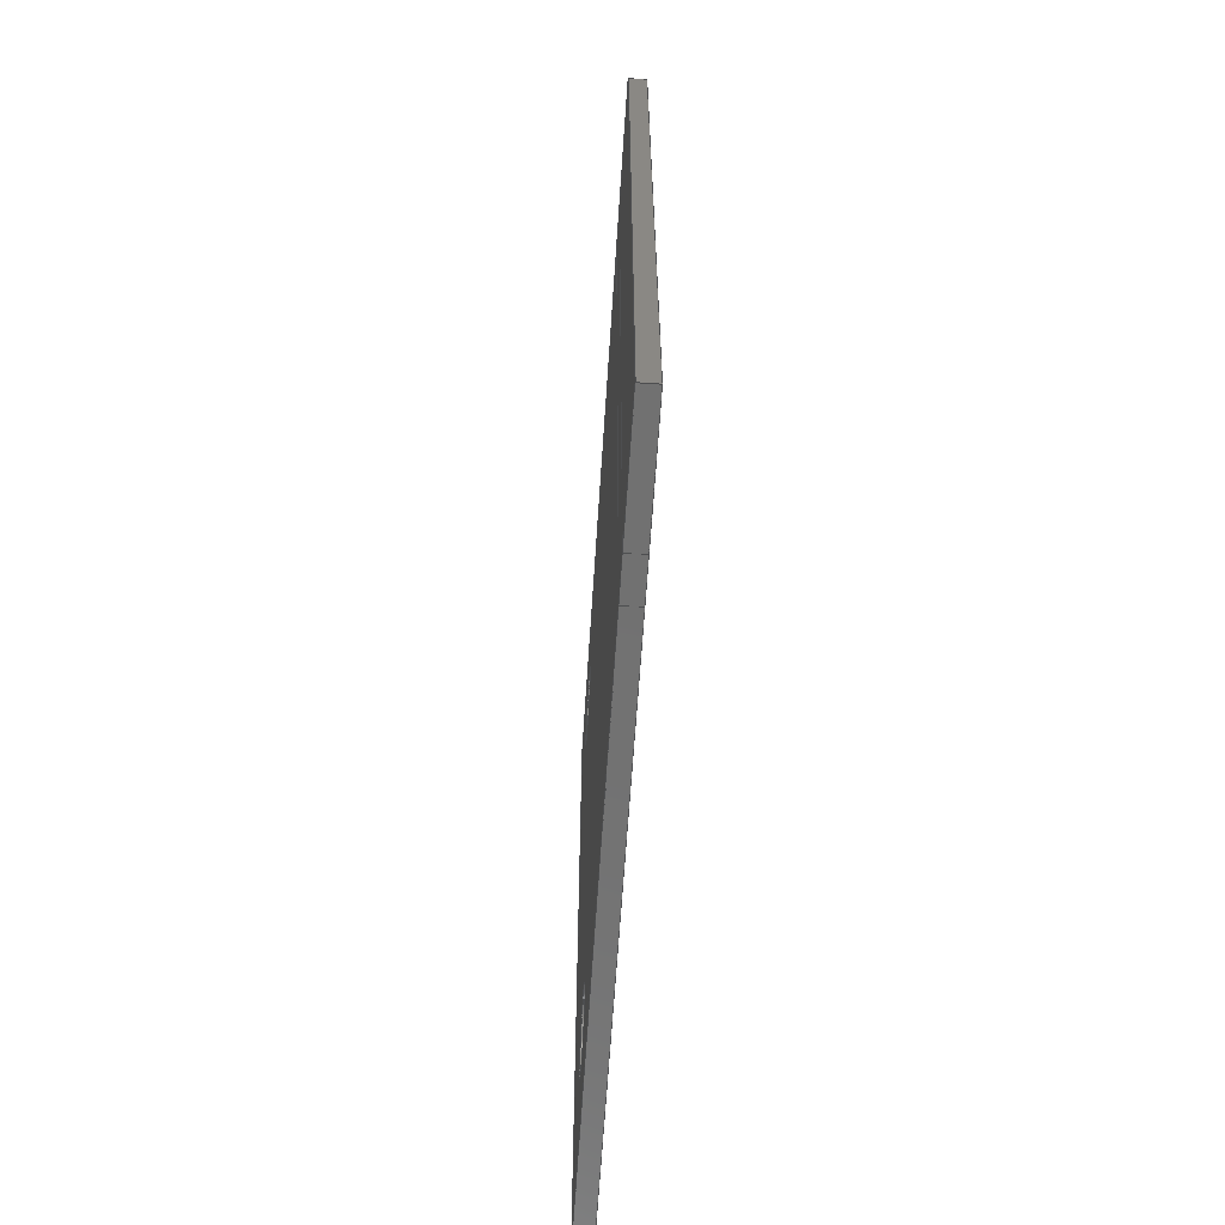
<metadata>
{"format":"step","ext":"stp","renderer":"f3d","projection":"perspective","resolution":1024,"background":"white","views":[{"elev":-63.3,"azim":176.3,"up":"+Y"}]}
</metadata>
<code>
ISO-10303-21;
DATA;
#1=MECHANICAL_DESIGN_GEOMETRIC_PRESENTATION_REPRESENTATION('',(#4),#470);
#2=SHAPE_REPRESENTATION_RELATIONSHIP('SRR','None',#477,#3);
#3=ADVANCED_BREP_SHAPE_REPRESENTATION('',(#5),#469);
#4=STYLED_ITEM('',(#486),#5);
#5=MANIFOLD_SOLID_BREP('Solid1',#274);
#6=FACE_BOUND('',#53,.T.);
#7=FACE_BOUND('',#54,.T.);
#8=FACE_BOUND('',#58,.T.);
#9=FACE_BOUND('',#59,.T.);
#10=PLANE('',#302);
#11=PLANE('',#303);
#12=PLANE('',#304);
#13=PLANE('',#305);
#14=PLANE('',#306);
#15=PLANE('',#307);
#16=PLANE('',#308);
#17=PLANE('',#309);
#18=PLANE('',#310);
#19=PLANE('',#311);
#20=PLANE('',#312);
#21=PLANE('',#313);
#22=PLANE('',#314);
#23=PLANE('',#315);
#24=FACE_OUTER_BOUND('',#40,.T.);
#25=FACE_OUTER_BOUND('',#41,.T.);
#26=FACE_OUTER_BOUND('',#42,.T.);
#27=FACE_OUTER_BOUND('',#43,.T.);
#28=FACE_OUTER_BOUND('',#44,.T.);
#29=FACE_OUTER_BOUND('',#45,.T.);
#30=FACE_OUTER_BOUND('',#46,.T.);
#31=FACE_OUTER_BOUND('',#47,.T.);
#32=FACE_OUTER_BOUND('',#48,.T.);
#33=FACE_OUTER_BOUND('',#49,.T.);
#34=FACE_OUTER_BOUND('',#50,.T.);
#35=FACE_OUTER_BOUND('',#51,.T.);
#36=FACE_OUTER_BOUND('',#52,.T.);
#37=FACE_OUTER_BOUND('',#55,.T.);
#38=FACE_OUTER_BOUND('',#56,.T.);
#39=FACE_OUTER_BOUND('',#57,.T.);
#40=EDGE_LOOP('',(#184,#185,#186,#187,#188));
#41=EDGE_LOOP('',(#189,#190,#191,#192,#193));
#42=EDGE_LOOP('',(#194,#195,#196,#197));
#43=EDGE_LOOP('',(#198,#199,#200,#201));
#44=EDGE_LOOP('',(#202,#203,#204,#205));
#45=EDGE_LOOP('',(#206,#207,#208,#209));
#46=EDGE_LOOP('',(#210,#211,#212,#213));
#47=EDGE_LOOP('',(#214,#215,#216,#217));
#48=EDGE_LOOP('',(#218,#219,#220,#221));
#49=EDGE_LOOP('',(#222,#223,#224,#225));
#50=EDGE_LOOP('',(#226,#227,#228,#229));
#51=EDGE_LOOP('',(#230,#231,#232,#233));
#52=EDGE_LOOP('',(#234,#235,#236,#237));
#53=EDGE_LOOP('',(#238));
#54=EDGE_LOOP('',(#239));
#55=EDGE_LOOP('',(#240,#241,#242,#243));
#56=EDGE_LOOP('',(#244,#245,#246,#247));
#57=EDGE_LOOP('',(#248,#249,#250,#251));
#58=EDGE_LOOP('',(#252,#253));
#59=EDGE_LOOP('',(#254,#255));
#60=LINE('',#399,#90);
#61=LINE('',#407,#91);
#62=LINE('',#412,#92);
#63=LINE('',#414,#93);
#64=LINE('',#416,#94);
#65=LINE('',#417,#95);
#66=LINE('',#420,#96);
#67=LINE('',#422,#97);
#68=LINE('',#424,#98);
#69=LINE('',#425,#99);
#70=LINE('',#428,#100);
#71=LINE('',#430,#101);
#72=LINE('',#431,#102);
#73=LINE('',#433,#103);
#74=LINE('',#435,#104);
#75=LINE('',#436,#105);
#76=LINE('',#439,#106);
#77=LINE('',#440,#107);
#78=LINE('',#443,#108);
#79=LINE('',#444,#109);
#80=LINE('',#446,#110);
#81=LINE('',#449,#111);
#82=LINE('',#452,#112);
#83=LINE('',#454,#113);
#84=LINE('',#455,#114);
#85=LINE('',#458,#115);
#86=LINE('',#459,#116);
#87=LINE('',#462,#117);
#88=LINE('',#463,#118);
#89=LINE('',#465,#119);
#90=VECTOR('',#324,2.25);
#91=VECTOR('',#333,2.25);
#92=VECTOR('',#338,10);
#93=VECTOR('',#339,1.44);
#94=VECTOR('',#340,10);
#95=VECTOR('',#341,1.44);
#96=VECTOR('',#344,10);
#97=VECTOR('',#345,10);
#98=VECTOR('',#346,10);
#99=VECTOR('',#347,10);
#100=VECTOR('',#350,10);
#101=VECTOR('',#351,10);
#102=VECTOR('',#352,10);
#103=VECTOR('',#355,10);
#104=VECTOR('',#356,1.44);
#105=VECTOR('',#357,10);
#106=VECTOR('',#360,10);
#107=VECTOR('',#361,1.44);
#108=VECTOR('',#364,10);
#109=VECTOR('',#365,10);
#110=VECTOR('',#368,10);
#111=VECTOR('',#373,10);
#112=VECTOR('',#376,10);
#113=VECTOR('',#377,10);
#114=VECTOR('',#378,10);
#115=VECTOR('',#381,10);
#116=VECTOR('',#382,10);
#117=VECTOR('',#385,10);
#118=VECTOR('',#386,10);
#119=VECTOR('',#389,10);
#120=CIRCLE('',#295,2.25);
#121=CIRCLE('',#296,2.25);
#122=CIRCLE('',#297,2.25);
#123=CIRCLE('',#299,2.25);
#124=CIRCLE('',#300,2.25);
#125=CIRCLE('',#301,2.25);
#126=VERTEX_POINT('',#394);
#127=VERTEX_POINT('',#395);
#128=VERTEX_POINT('',#398);
#129=VERTEX_POINT('',#402);
#130=VERTEX_POINT('',#403);
#131=VERTEX_POINT('',#406);
#132=VERTEX_POINT('',#410);
#133=VERTEX_POINT('',#411);
#134=VERTEX_POINT('',#413);
#135=VERTEX_POINT('',#415);
#136=VERTEX_POINT('',#419);
#137=VERTEX_POINT('',#421);
#138=VERTEX_POINT('',#423);
#139=VERTEX_POINT('',#427);
#140=VERTEX_POINT('',#429);
#141=VERTEX_POINT('',#434);
#142=VERTEX_POINT('',#438);
#143=VERTEX_POINT('',#442);
#144=VERTEX_POINT('',#451);
#145=VERTEX_POINT('',#453);
#146=VERTEX_POINT('',#457);
#147=VERTEX_POINT('',#461);
#148=EDGE_CURVE('',#126,#127,#120,.T.);
#149=EDGE_CURVE('',#127,#126,#121,.T.);
#150=EDGE_CURVE('',#127,#128,#60,.T.);
#151=EDGE_CURVE('',#128,#128,#122,.T.);
#152=EDGE_CURVE('',#129,#130,#123,.T.);
#153=EDGE_CURVE('',#130,#129,#124,.T.);
#154=EDGE_CURVE('',#130,#131,#61,.T.);
#155=EDGE_CURVE('',#131,#131,#125,.T.);
#156=EDGE_CURVE('',#132,#133,#62,.T.);
#157=EDGE_CURVE('',#134,#132,#63,.T.);
#158=EDGE_CURVE('',#135,#134,#64,.T.);
#159=EDGE_CURVE('',#133,#135,#65,.T.);
#160=EDGE_CURVE('',#133,#136,#66,.T.);
#161=EDGE_CURVE('',#136,#137,#67,.T.);
#162=EDGE_CURVE('',#137,#138,#68,.T.);
#163=EDGE_CURVE('',#138,#133,#69,.T.);
#164=EDGE_CURVE('',#136,#139,#70,.T.);
#165=EDGE_CURVE('',#139,#140,#71,.T.);
#166=EDGE_CURVE('',#140,#137,#72,.T.);
#167=EDGE_CURVE('',#139,#132,#73,.T.);
#168=EDGE_CURVE('',#141,#139,#74,.T.);
#169=EDGE_CURVE('',#134,#141,#75,.T.);
#170=EDGE_CURVE('',#142,#135,#76,.T.);
#171=EDGE_CURVE('',#142,#136,#77,.T.);
#172=EDGE_CURVE('',#132,#143,#78,.T.);
#173=EDGE_CURVE('',#140,#143,#79,.T.);
#174=EDGE_CURVE('',#143,#138,#80,.T.);
#175=EDGE_CURVE('',#141,#142,#81,.T.);
#176=EDGE_CURVE('',#144,#135,#82,.T.);
#177=EDGE_CURVE('',#144,#145,#83,.T.);
#178=EDGE_CURVE('',#145,#142,#84,.T.);
#179=EDGE_CURVE('',#134,#146,#85,.T.);
#180=EDGE_CURVE('',#146,#144,#86,.T.);
#181=EDGE_CURVE('',#141,#147,#87,.T.);
#182=EDGE_CURVE('',#146,#147,#88,.T.);
#183=EDGE_CURVE('',#147,#145,#89,.T.);
#184=ORIENTED_EDGE('',*,*,#148,.F.);
#185=ORIENTED_EDGE('',*,*,#149,.F.);
#186=ORIENTED_EDGE('',*,*,#150,.T.);
#187=ORIENTED_EDGE('',*,*,#151,.F.);
#188=ORIENTED_EDGE('',*,*,#150,.F.);
#189=ORIENTED_EDGE('',*,*,#152,.F.);
#190=ORIENTED_EDGE('',*,*,#153,.F.);
#191=ORIENTED_EDGE('',*,*,#154,.T.);
#192=ORIENTED_EDGE('',*,*,#155,.F.);
#193=ORIENTED_EDGE('',*,*,#154,.F.);
#194=ORIENTED_EDGE('',*,*,#156,.F.);
#195=ORIENTED_EDGE('',*,*,#157,.F.);
#196=ORIENTED_EDGE('',*,*,#158,.F.);
#197=ORIENTED_EDGE('',*,*,#159,.F.);
#198=ORIENTED_EDGE('',*,*,#160,.T.);
#199=ORIENTED_EDGE('',*,*,#161,.T.);
#200=ORIENTED_EDGE('',*,*,#162,.T.);
#201=ORIENTED_EDGE('',*,*,#163,.T.);
#202=ORIENTED_EDGE('',*,*,#164,.T.);
#203=ORIENTED_EDGE('',*,*,#165,.T.);
#204=ORIENTED_EDGE('',*,*,#166,.T.);
#205=ORIENTED_EDGE('',*,*,#161,.F.);
#206=ORIENTED_EDGE('',*,*,#167,.F.);
#207=ORIENTED_EDGE('',*,*,#168,.F.);
#208=ORIENTED_EDGE('',*,*,#169,.F.);
#209=ORIENTED_EDGE('',*,*,#157,.T.);
#210=ORIENTED_EDGE('',*,*,#160,.F.);
#211=ORIENTED_EDGE('',*,*,#159,.T.);
#212=ORIENTED_EDGE('',*,*,#170,.F.);
#213=ORIENTED_EDGE('',*,*,#171,.T.);
#214=ORIENTED_EDGE('',*,*,#167,.T.);
#215=ORIENTED_EDGE('',*,*,#172,.T.);
#216=ORIENTED_EDGE('',*,*,#173,.F.);
#217=ORIENTED_EDGE('',*,*,#165,.F.);
#218=ORIENTED_EDGE('',*,*,#174,.T.);
#219=ORIENTED_EDGE('',*,*,#162,.F.);
#220=ORIENTED_EDGE('',*,*,#166,.F.);
#221=ORIENTED_EDGE('',*,*,#173,.T.);
#222=ORIENTED_EDGE('',*,*,#156,.T.);
#223=ORIENTED_EDGE('',*,*,#163,.F.);
#224=ORIENTED_EDGE('',*,*,#174,.F.);
#225=ORIENTED_EDGE('',*,*,#172,.F.);
#226=ORIENTED_EDGE('',*,*,#164,.F.);
#227=ORIENTED_EDGE('',*,*,#171,.F.);
#228=ORIENTED_EDGE('',*,*,#175,.F.);
#229=ORIENTED_EDGE('',*,*,#168,.T.);
#230=ORIENTED_EDGE('',*,*,#170,.T.);
#231=ORIENTED_EDGE('',*,*,#176,.F.);
#232=ORIENTED_EDGE('',*,*,#177,.T.);
#233=ORIENTED_EDGE('',*,*,#178,.T.);
#234=ORIENTED_EDGE('',*,*,#158,.T.);
#235=ORIENTED_EDGE('',*,*,#179,.T.);
#236=ORIENTED_EDGE('',*,*,#180,.T.);
#237=ORIENTED_EDGE('',*,*,#176,.T.);
#238=ORIENTED_EDGE('',*,*,#151,.T.);
#239=ORIENTED_EDGE('',*,*,#155,.T.);
#240=ORIENTED_EDGE('',*,*,#169,.T.);
#241=ORIENTED_EDGE('',*,*,#181,.T.);
#242=ORIENTED_EDGE('',*,*,#182,.F.);
#243=ORIENTED_EDGE('',*,*,#179,.F.);
#244=ORIENTED_EDGE('',*,*,#183,.T.);
#245=ORIENTED_EDGE('',*,*,#177,.F.);
#246=ORIENTED_EDGE('',*,*,#180,.F.);
#247=ORIENTED_EDGE('',*,*,#182,.T.);
#248=ORIENTED_EDGE('',*,*,#175,.T.);
#249=ORIENTED_EDGE('',*,*,#178,.F.);
#250=ORIENTED_EDGE('',*,*,#183,.F.);
#251=ORIENTED_EDGE('',*,*,#181,.F.);
#252=ORIENTED_EDGE('',*,*,#148,.T.);
#253=ORIENTED_EDGE('',*,*,#149,.T.);
#254=ORIENTED_EDGE('',*,*,#152,.T.);
#255=ORIENTED_EDGE('',*,*,#153,.T.);
#256=CYLINDRICAL_SURFACE('',#294,2.25);
#257=CYLINDRICAL_SURFACE('',#298,2.25);
#258=ADVANCED_FACE('',(#24),#256,.F.);
#259=ADVANCED_FACE('',(#25),#257,.F.);
#260=ADVANCED_FACE('',(#26),#10,.F.);
#261=ADVANCED_FACE('',(#27),#11,.T.);
#262=ADVANCED_FACE('',(#28),#12,.T.);
#263=ADVANCED_FACE('',(#29),#13,.T.);
#264=ADVANCED_FACE('',(#30),#14,.T.);
#265=ADVANCED_FACE('',(#31),#15,.T.);
#266=ADVANCED_FACE('',(#32),#16,.T.);
#267=ADVANCED_FACE('',(#33),#17,.F.);
#268=ADVANCED_FACE('',(#34),#18,.T.);
#269=ADVANCED_FACE('',(#35),#19,.T.);
#270=ADVANCED_FACE('',(#36,#6,#7),#20,.F.);
#271=ADVANCED_FACE('',(#37),#21,.T.);
#272=ADVANCED_FACE('',(#38),#22,.T.);
#273=ADVANCED_FACE('',(#39,#8,#9),#23,.T.);
#274=CLOSED_SHELL('',(#258,#259,#260,#261,#262,#263,#264,#265,#266,#267,
#268,#269,#270,#271,#272,#273));
#275=DERIVED_UNIT_ELEMENT(#277,1);
#276=DERIVED_UNIT_ELEMENT(#472,3);
#277=(
MASS_UNIT()
NAMED_UNIT(*)
SI_UNIT($,.GRAM.)
);
#278=DERIVED_UNIT((#275,#276));
#279=MEASURE_REPRESENTATION_ITEM('density measure',
POSITIVE_RATIO_MEASURE(7.85),#278);
#280=PROPERTY_DEFINITION_REPRESENTATION(#285,#282);
#281=PROPERTY_DEFINITION_REPRESENTATION(#286,#283);
#282=REPRESENTATION('material name',(#284),#469);
#283=REPRESENTATION('density',(#279),#469);
#284=DESCRIPTIVE_REPRESENTATION_ITEM('Steel, Carbon','Steel, Carbon');
#285=PROPERTY_DEFINITION('material property','material name',#479);
#286=PROPERTY_DEFINITION('material property','density of part',#479);
#287=DATE_TIME_ROLE('creation_date');
#288=APPLIED_DATE_AND_TIME_ASSIGNMENT(#289,#287,(#479));
#289=DATE_AND_TIME(#290,#291);
#290=CALENDAR_DATE(2020,30,6);
#291=LOCAL_TIME(9,32,13,#292);
#292=COORDINATED_UNIVERSAL_TIME_OFFSET(0,0,.BEHIND.);
#293=AXIS2_PLACEMENT_3D('placement',#392,#316,#317);
#294=AXIS2_PLACEMENT_3D('',#393,#318,#319);
#295=AXIS2_PLACEMENT_3D('',#396,#320,#321);
#296=AXIS2_PLACEMENT_3D('',#397,#322,#323);
#297=AXIS2_PLACEMENT_3D('',#400,#325,#326);
#298=AXIS2_PLACEMENT_3D('',#401,#327,#328);
#299=AXIS2_PLACEMENT_3D('',#404,#329,#330);
#300=AXIS2_PLACEMENT_3D('',#405,#331,#332);
#301=AXIS2_PLACEMENT_3D('',#408,#334,#335);
#302=AXIS2_PLACEMENT_3D('',#409,#336,#337);
#303=AXIS2_PLACEMENT_3D('',#418,#342,#343);
#304=AXIS2_PLACEMENT_3D('',#426,#348,#349);
#305=AXIS2_PLACEMENT_3D('',#432,#353,#354);
#306=AXIS2_PLACEMENT_3D('',#437,#358,#359);
#307=AXIS2_PLACEMENT_3D('',#441,#362,#363);
#308=AXIS2_PLACEMENT_3D('',#445,#366,#367);
#309=AXIS2_PLACEMENT_3D('',#447,#369,#370);
#310=AXIS2_PLACEMENT_3D('',#448,#371,#372);
#311=AXIS2_PLACEMENT_3D('',#450,#374,#375);
#312=AXIS2_PLACEMENT_3D('',#456,#379,#380);
#313=AXIS2_PLACEMENT_3D('',#460,#383,#384);
#314=AXIS2_PLACEMENT_3D('',#464,#387,#388);
#315=AXIS2_PLACEMENT_3D('',#466,#390,#391);
#316=DIRECTION('axis',(0,0,1));
#317=DIRECTION('refdir',(1,0,0));
#318=DIRECTION('center_axis',(1,0,0));
#319=DIRECTION('ref_axis',(0,0,-1));
#320=DIRECTION('center_axis',(-1,0,0));
#321=DIRECTION('ref_axis',(0,0,-1));
#322=DIRECTION('center_axis',(-1,0,0));
#323=DIRECTION('ref_axis',(0,0,-1));
#324=DIRECTION('',(-1,0,0));
#325=DIRECTION('center_axis',(1,0,0));
#326=DIRECTION('ref_axis',(0,0,-1));
#327=DIRECTION('center_axis',(1,0,0));
#328=DIRECTION('ref_axis',(0,0,-1));
#329=DIRECTION('center_axis',(-1,0,0));
#330=DIRECTION('ref_axis',(0,0,-1));
#331=DIRECTION('center_axis',(-1,0,0));
#332=DIRECTION('ref_axis',(0,0,-1));
#333=DIRECTION('',(-1,0,0));
#334=DIRECTION('center_axis',(1,0,0));
#335=DIRECTION('ref_axis',(0,0,-1));
#336=DIRECTION('center_axis',(1,0,0));
#337=DIRECTION('ref_axis',(0,-1,0));
#338=DIRECTION('',(-1.45e-18,1,-2.574e-34));
#339=DIRECTION('',(0,0,-1));
#340=DIRECTION('',(0,-1,0));
#341=DIRECTION('',(0,0,1));
#342=DIRECTION('center_axis',(0,1,8.504e-34));
#343=DIRECTION('ref_axis',(-7.641e-16,-8.504e-34,
1));
#344=DIRECTION('',(1,1.563e-48,7.641e-16));
#345=DIRECTION('',(8.255e-16,8.504e-34,-1));
#346=DIRECTION('',(-1,-1.563e-48,-7.641e-16));
#347=DIRECTION('',(-8.255e-16,-8.504e-34,1));
#348=DIRECTION('center_axis',(1,0,0));
#349=DIRECTION('ref_axis',(0,0,-1));
#350=DIRECTION('',(-1.45e-18,-1,-1.958e-33));
#351=DIRECTION('',(8.255e-16,8.504e-34,-1));
#352=DIRECTION('',(0,1,8.504e-34));
#353=DIRECTION('center_axis',(0,-1,0));
#354=DIRECTION('ref_axis',(-1,0,0));
#355=DIRECTION('',(-1,-1.563e-48,-7.641e-16));
#356=DIRECTION('',(0,0,-1));
#357=DIRECTION('',(1,0,0));
#358=DIRECTION('center_axis',(0,1,0));
#359=DIRECTION('ref_axis',(1,0,0));
#360=DIRECTION('',(-1,0,0));
#361=DIRECTION('',(0,0,-1));
#362=DIRECTION('center_axis',(0,-1,-8.504e-34));
#363=DIRECTION('ref_axis',(7.641e-16,8.504e-34,-1));
#364=DIRECTION('',(7.641e-16,8.504e-34,-1));
#365=DIRECTION('',(-1,-1.563e-48,-7.641e-16));
#366=DIRECTION('center_axis',(7.641e-16,8.504e-34,
-1));
#367=DIRECTION('ref_axis',(-1,-1.563e-48,-7.641e-16));
#368=DIRECTION('',(0,1,8.504e-34));
#369=DIRECTION('center_axis',(1,0,0));
#370=DIRECTION('ref_axis',(0,-1,0));
#371=DIRECTION('center_axis',(1,0,0));
#372=DIRECTION('ref_axis',(0,0,-1));
#373=DIRECTION('',(0,1,0));
#374=DIRECTION('center_axis',(0,1,0));
#375=DIRECTION('ref_axis',(0,0,1));
#376=DIRECTION('',(0,0,-1));
#377=DIRECTION('',(1,0,0));
#378=DIRECTION('',(0,0,-1));
#379=DIRECTION('center_axis',(1,0,0));
#380=DIRECTION('ref_axis',(0,-1,0));
#381=DIRECTION('',(0,0,1));
#382=DIRECTION('',(0,1,0));
#383=DIRECTION('center_axis',(0,-1,0));
#384=DIRECTION('ref_axis',(0,0,-1));
#385=DIRECTION('',(0,0,1));
#386=DIRECTION('',(1,0,0));
#387=DIRECTION('center_axis',(0,0,1));
#388=DIRECTION('ref_axis',(1,0,0));
#389=DIRECTION('',(0,1,0));
#390=DIRECTION('center_axis',(1,0,0));
#391=DIRECTION('ref_axis',(0,0,-1));
#392=CARTESIAN_POINT('',(0,0,0));
#393=CARTESIAN_POINT('Origin',(-56.41,38,-7));
#394=CARTESIAN_POINT('',(1,38,-9.25));
#395=CARTESIAN_POINT('',(1,38,-4.75));
#396=CARTESIAN_POINT('Origin',(1,38,-7));
#397=CARTESIAN_POINT('Origin',(1,38,-7));
#398=CARTESIAN_POINT('',(0,38,-4.75));
#399=CARTESIAN_POINT('',(-56.41,38,-4.75));
#400=CARTESIAN_POINT('Origin',(0,38,-7));
#401=CARTESIAN_POINT('Origin',(-56.41,7,-7));
#402=CARTESIAN_POINT('',(1,7,-9.25));
#403=CARTESIAN_POINT('',(1,7,-4.75));
#404=CARTESIAN_POINT('Origin',(1,7,-7));
#405=CARTESIAN_POINT('Origin',(1,7,-7));
#406=CARTESIAN_POINT('',(0,7,-4.75));
#407=CARTESIAN_POINT('',(-56.41,7,-4.75));
#408=CARTESIAN_POINT('Origin',(0,7,-7));
#409=CARTESIAN_POINT('Origin',(0,22.5,-17.25));
#410=CARTESIAN_POINT('',(3.608e-15,0,-34.76));
#411=CARTESIAN_POINT('',(-8.327e-16,45,-34.76));
#412=CARTESIAN_POINT('',(3.608e-15,22.5,-34.76));
#413=CARTESIAN_POINT('',(-1.388e-16,0,-32.5));
#414=CARTESIAN_POINT('',(8.327e-16,0,-32.5));
#415=CARTESIAN_POINT('',(-1.388e-16,45,-32.5));
#416=CARTESIAN_POINT('',(0,33.75,-32.5));
#417=CARTESIAN_POINT('',(-1.665e-15,45,-34.76));
#418=CARTESIAN_POINT('Origin',(1,45,-34.76));
#419=CARTESIAN_POINT('',(1,45,-34.76));
#420=CARTESIAN_POINT('',(0.78,45,-34.76));
#421=CARTESIAN_POINT('',(1,45,-41.76));
#422=CARTESIAN_POINT('',(1,45,-32.5));
#423=CARTESIAN_POINT('',(8.049e-15,45,-41.76));
#424=CARTESIAN_POINT('',(1,45,-41.76));
#425=CARTESIAN_POINT('',(-8.327e-16,45,-32.5));
#426=CARTESIAN_POINT('Origin',(1,22.5,-17.25));
#427=CARTESIAN_POINT('',(1,0,-34.76));
#428=CARTESIAN_POINT('',(1,22.5,-34.76));
#429=CARTESIAN_POINT('',(1,0,-41.76));
#430=CARTESIAN_POINT('',(1,0,-32.5));
#431=CARTESIAN_POINT('',(1,0,-41.76));
#432=CARTESIAN_POINT('Origin',(0.56,0,-32.5));
#433=CARTESIAN_POINT('',(0.78,0,-34.76));
#434=CARTESIAN_POINT('',(1,0,-32.5));
#435=CARTESIAN_POINT('',(1,0,-32.5));
#436=CARTESIAN_POINT('',(0.5,0,-32.5));
#437=CARTESIAN_POINT('Origin',(0.56,45,-32.5));
#438=CARTESIAN_POINT('',(1,45,-32.5));
#439=CARTESIAN_POINT('',(0.5,45,-32.5));
#440=CARTESIAN_POINT('',(1,45,-32.5));
#441=CARTESIAN_POINT('Origin',(1,0,-34.76));
#442=CARTESIAN_POINT('',(8.049e-15,0,-41.76));
#443=CARTESIAN_POINT('',(3.608e-15,0,-34.76));
#444=CARTESIAN_POINT('',(1,0,-41.76));
#445=CARTESIAN_POINT('Origin',(1,0,-41.76));
#446=CARTESIAN_POINT('',(8.049e-15,0,-41.76));
#447=CARTESIAN_POINT('Origin',(0,22.5,-17.25));
#448=CARTESIAN_POINT('Origin',(1,22.5,-17.25));
#449=CARTESIAN_POINT('',(1,33.75,-32.5));
#450=CARTESIAN_POINT('Origin',(0,45,0));
#451=CARTESIAN_POINT('',(0,45,0));
#452=CARTESIAN_POINT('',(0,45,0));
#453=CARTESIAN_POINT('',(1,45,0));
#454=CARTESIAN_POINT('',(0,45,0));
#455=CARTESIAN_POINT('',(1,45,0));
#456=CARTESIAN_POINT('Origin',(0,22.5,-17.25));
#457=CARTESIAN_POINT('',(0,0,0));
#458=CARTESIAN_POINT('',(0,0,-34.5));
#459=CARTESIAN_POINT('',(0,0,0));
#460=CARTESIAN_POINT('Origin',(0,0,-34.5));
#461=CARTESIAN_POINT('',(1,0,0));
#462=CARTESIAN_POINT('',(1,0,-34.5));
#463=CARTESIAN_POINT('',(0,0,0));
#464=CARTESIAN_POINT('Origin',(0,0,0));
#465=CARTESIAN_POINT('',(1,0,0));
#466=CARTESIAN_POINT('Origin',(1,22.5,-17.25));
#467=UNCERTAINTY_MEASURE_WITH_UNIT(LENGTH_MEASURE(0.01),#471,
'DISTANCE_ACCURACY_VALUE',
'Maximum model space distance between geometric entities at asserted c
onnectivities');
#468=UNCERTAINTY_MEASURE_WITH_UNIT(LENGTH_MEASURE(0.01),#471,
'DISTANCE_ACCURACY_VALUE',
'Maximum model space distance between geometric entities at asserted c
onnectivities');
#469=(
GEOMETRIC_REPRESENTATION_CONTEXT(3)
GLOBAL_UNCERTAINTY_ASSIGNED_CONTEXT((#467))
GLOBAL_UNIT_ASSIGNED_CONTEXT((#471,#473,#474))
REPRESENTATION_CONTEXT('','3D')
);
#470=(
GEOMETRIC_REPRESENTATION_CONTEXT(3)
GLOBAL_UNCERTAINTY_ASSIGNED_CONTEXT((#468))
GLOBAL_UNIT_ASSIGNED_CONTEXT((#471,#473,#474))
REPRESENTATION_CONTEXT('','3D')
);
#471=(
LENGTH_UNIT()
NAMED_UNIT(*)
SI_UNIT(.MILLI.,.METRE.)
);
#472=(
LENGTH_UNIT()
NAMED_UNIT(*)
SI_UNIT(.CENTI.,.METRE.)
);
#473=(
NAMED_UNIT(*)
PLANE_ANGLE_UNIT()
SI_UNIT($,.RADIAN.)
);
#474=(
NAMED_UNIT(*)
SI_UNIT($,.STERADIAN.)
SOLID_ANGLE_UNIT()
);
#475=SHAPE_DEFINITION_REPRESENTATION(#476,#477);
#476=PRODUCT_DEFINITION_SHAPE('',$,#479);
#477=SHAPE_REPRESENTATION('',(#293),#469);
#478=PRODUCT_DEFINITION_CONTEXT('part definition',#483,'design');
#479=PRODUCT_DEFINITION('Sujeta Porta Suero-sin tubo_extended',
'Sujeta Porta Suero-sin tubo_extended',#480,#478);
#480=PRODUCT_DEFINITION_FORMATION('',$,#485);
#481=PRODUCT_RELATED_PRODUCT_CATEGORY(
'Sujeta Porta Suero-sin tubo_extended',
'Sujeta Porta Suero-sin tubo_extended',(#485));
#482=APPLICATION_PROTOCOL_DEFINITION('international standard',
'automotive_design',2009,#483);
#483=APPLICATION_CONTEXT(
'Core Data for Automotive Mechanical Design Process');
#484=PRODUCT_CONTEXT('part definition',#483,'mechanical');
#485=PRODUCT('Sujeta Porta Suero-sin tubo_extended',
'Sujeta Porta Suero-sin tubo_extended',$,(#484));
#486=PRESENTATION_STYLE_ASSIGNMENT((#487));
#487=SURFACE_STYLE_USAGE(.BOTH.,#490);
#488=SURFACE_STYLE_RENDERING_WITH_PROPERTIES($,#494,(#489));
#489=SURFACE_STYLE_TRANSPARENT(0);
#490=SURFACE_SIDE_STYLE('',(#491,#488));
#491=SURFACE_STYLE_FILL_AREA(#492);
#492=FILL_AREA_STYLE('',(#493));
#493=FILL_AREA_STYLE_COLOUR('',#494);
#494=COLOUR_RGB('',0.7451,0.7373,0.7294);
ENDSEC;
END-ISO-10303-21;

</code>
